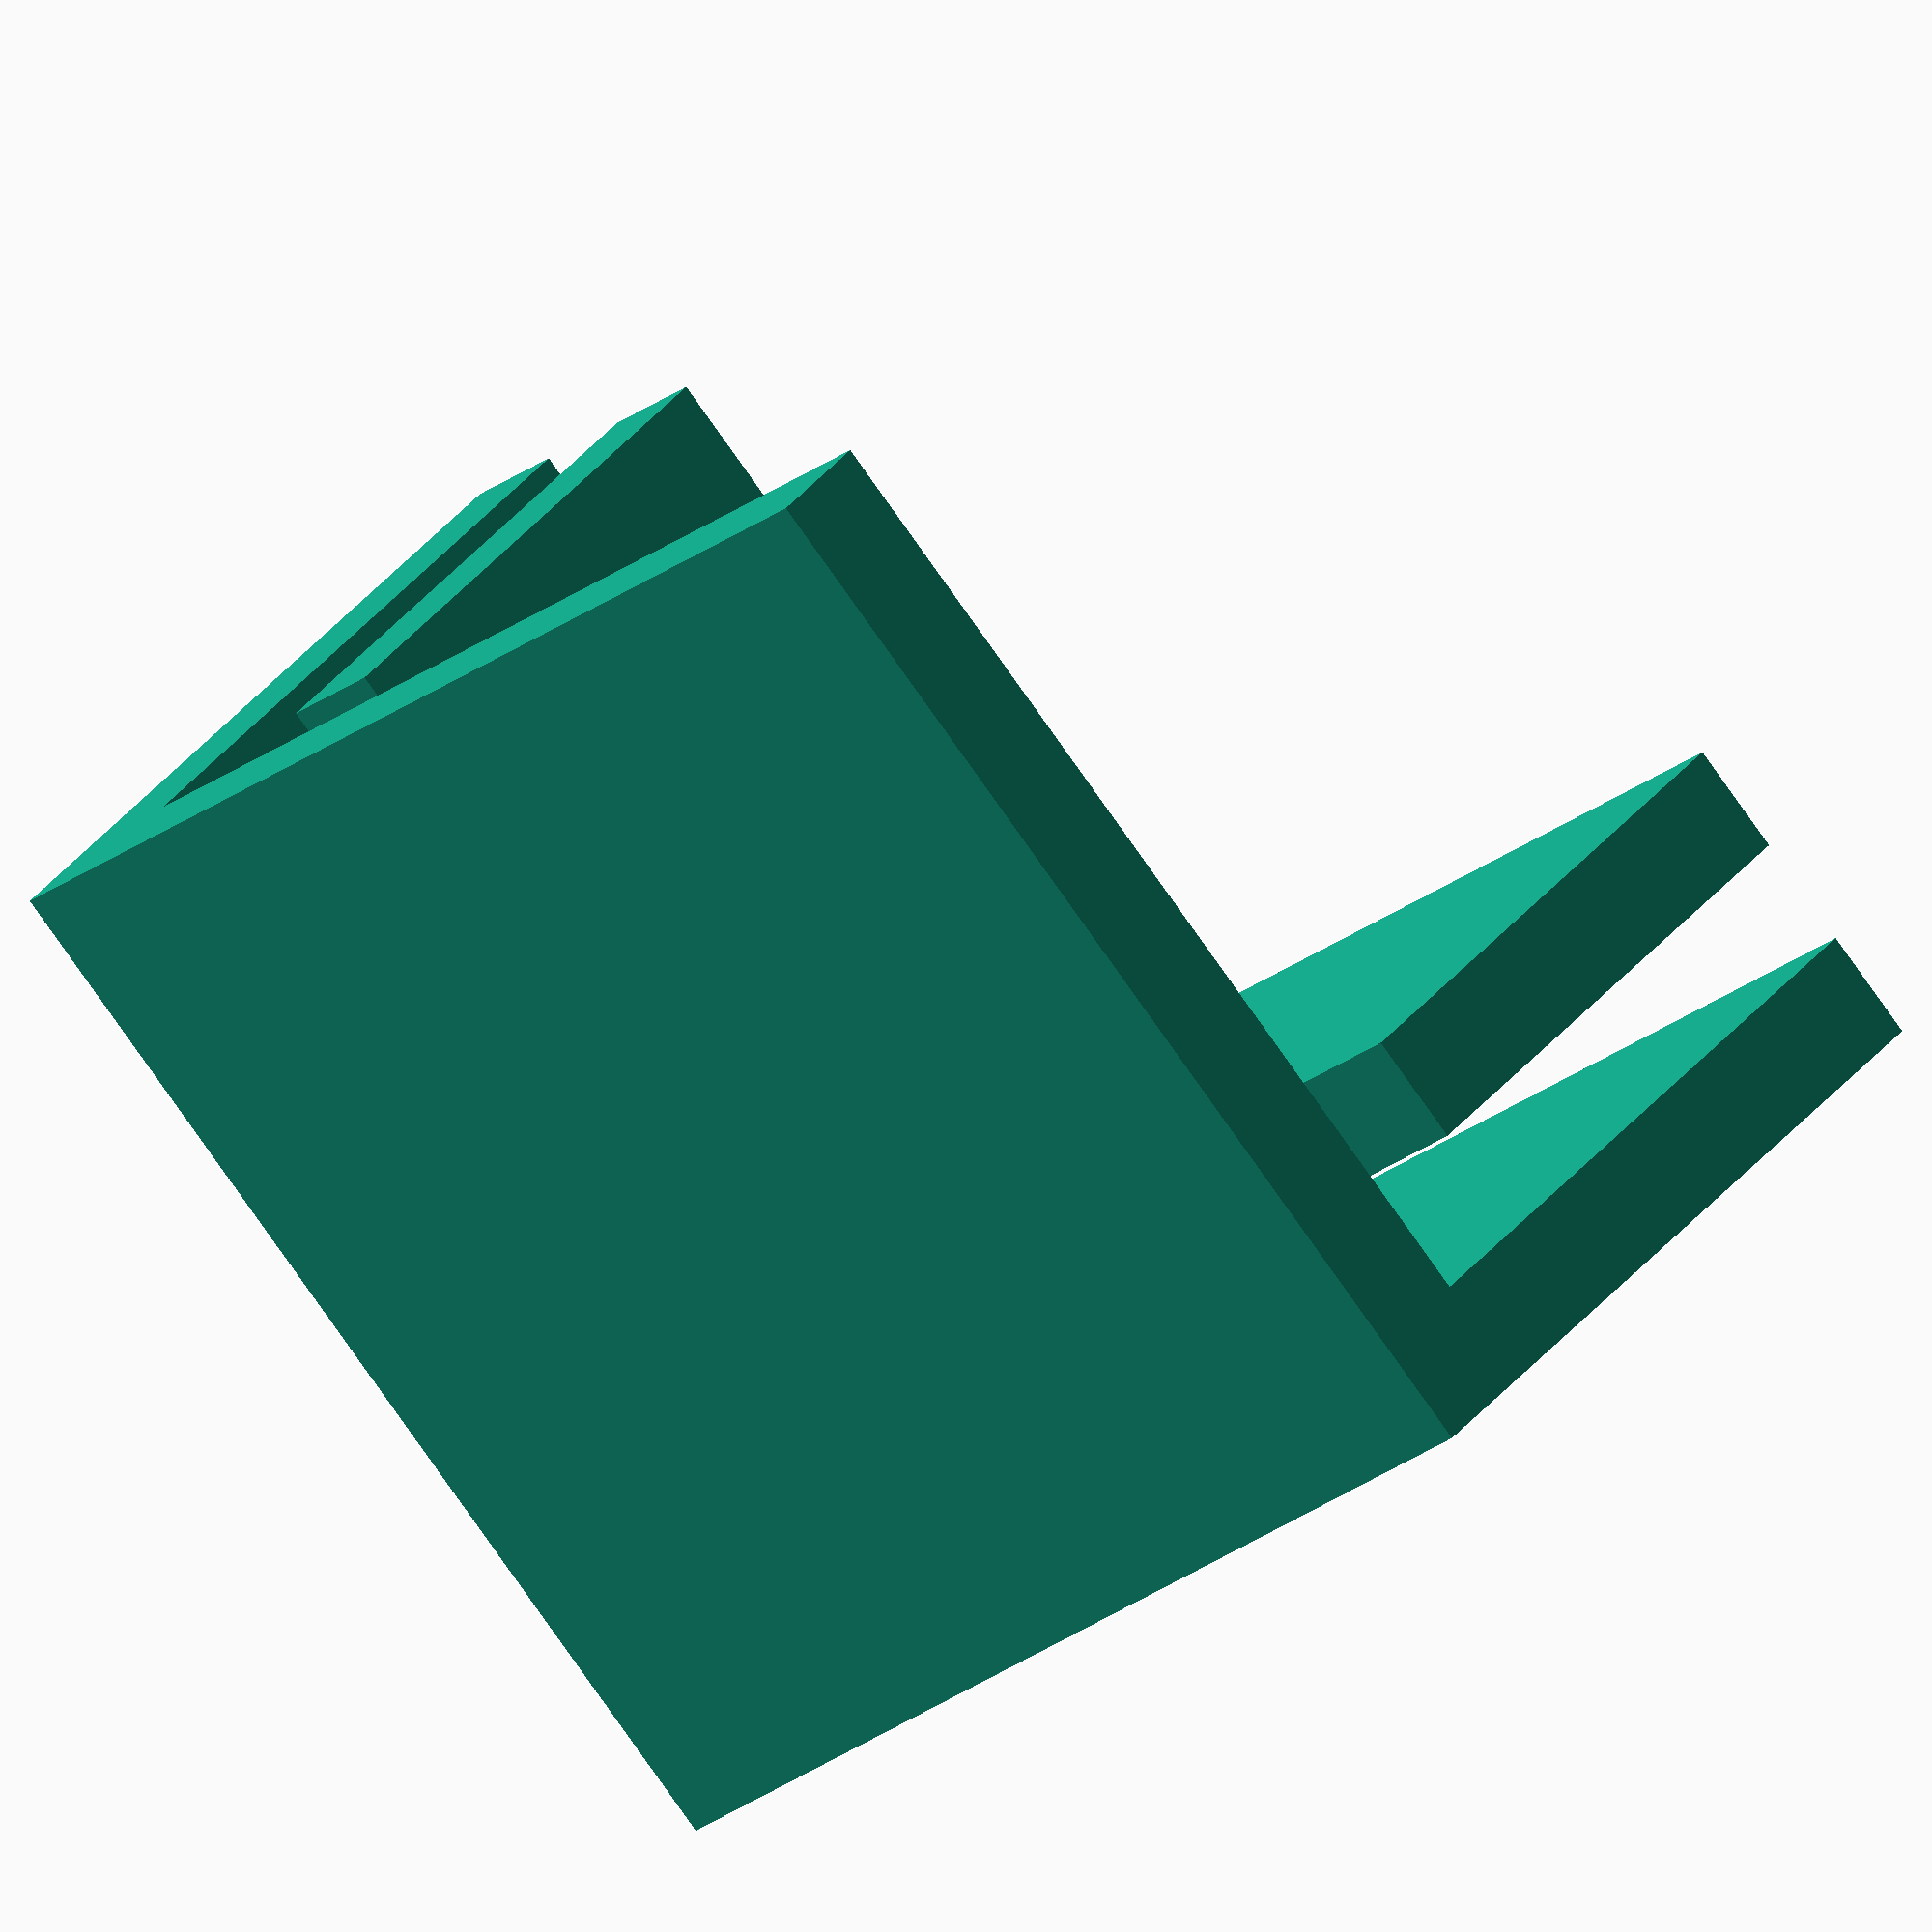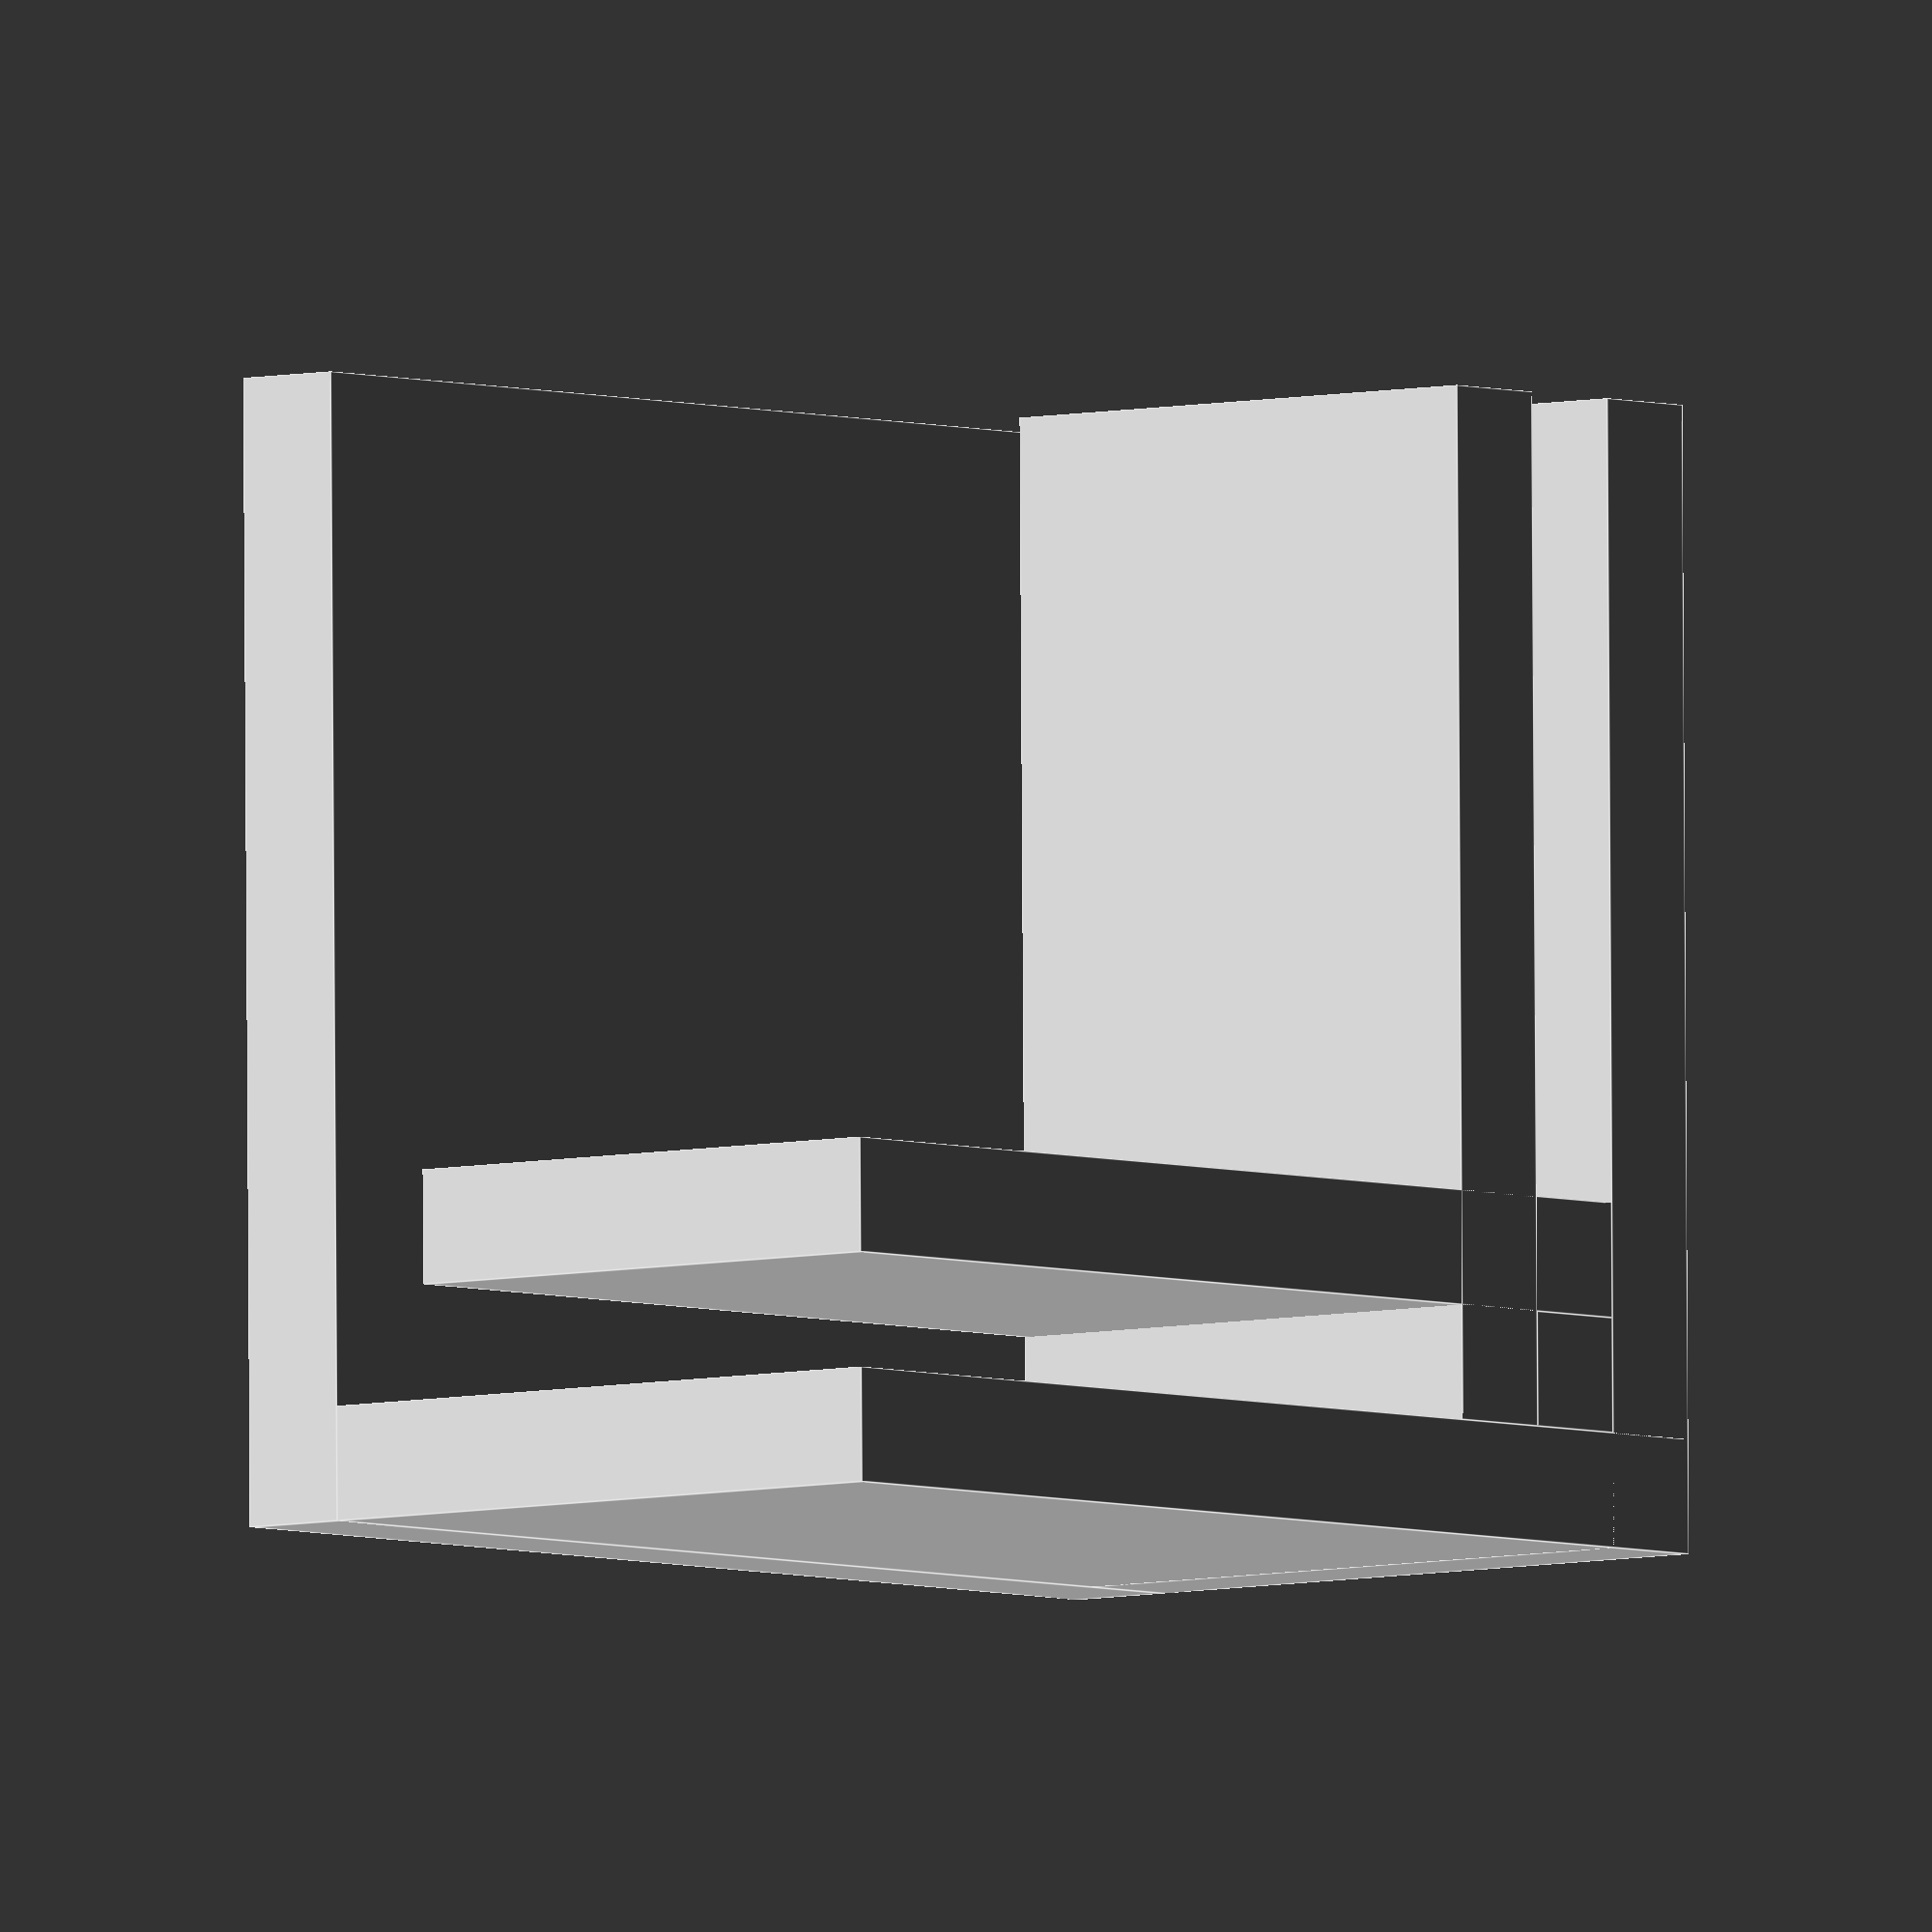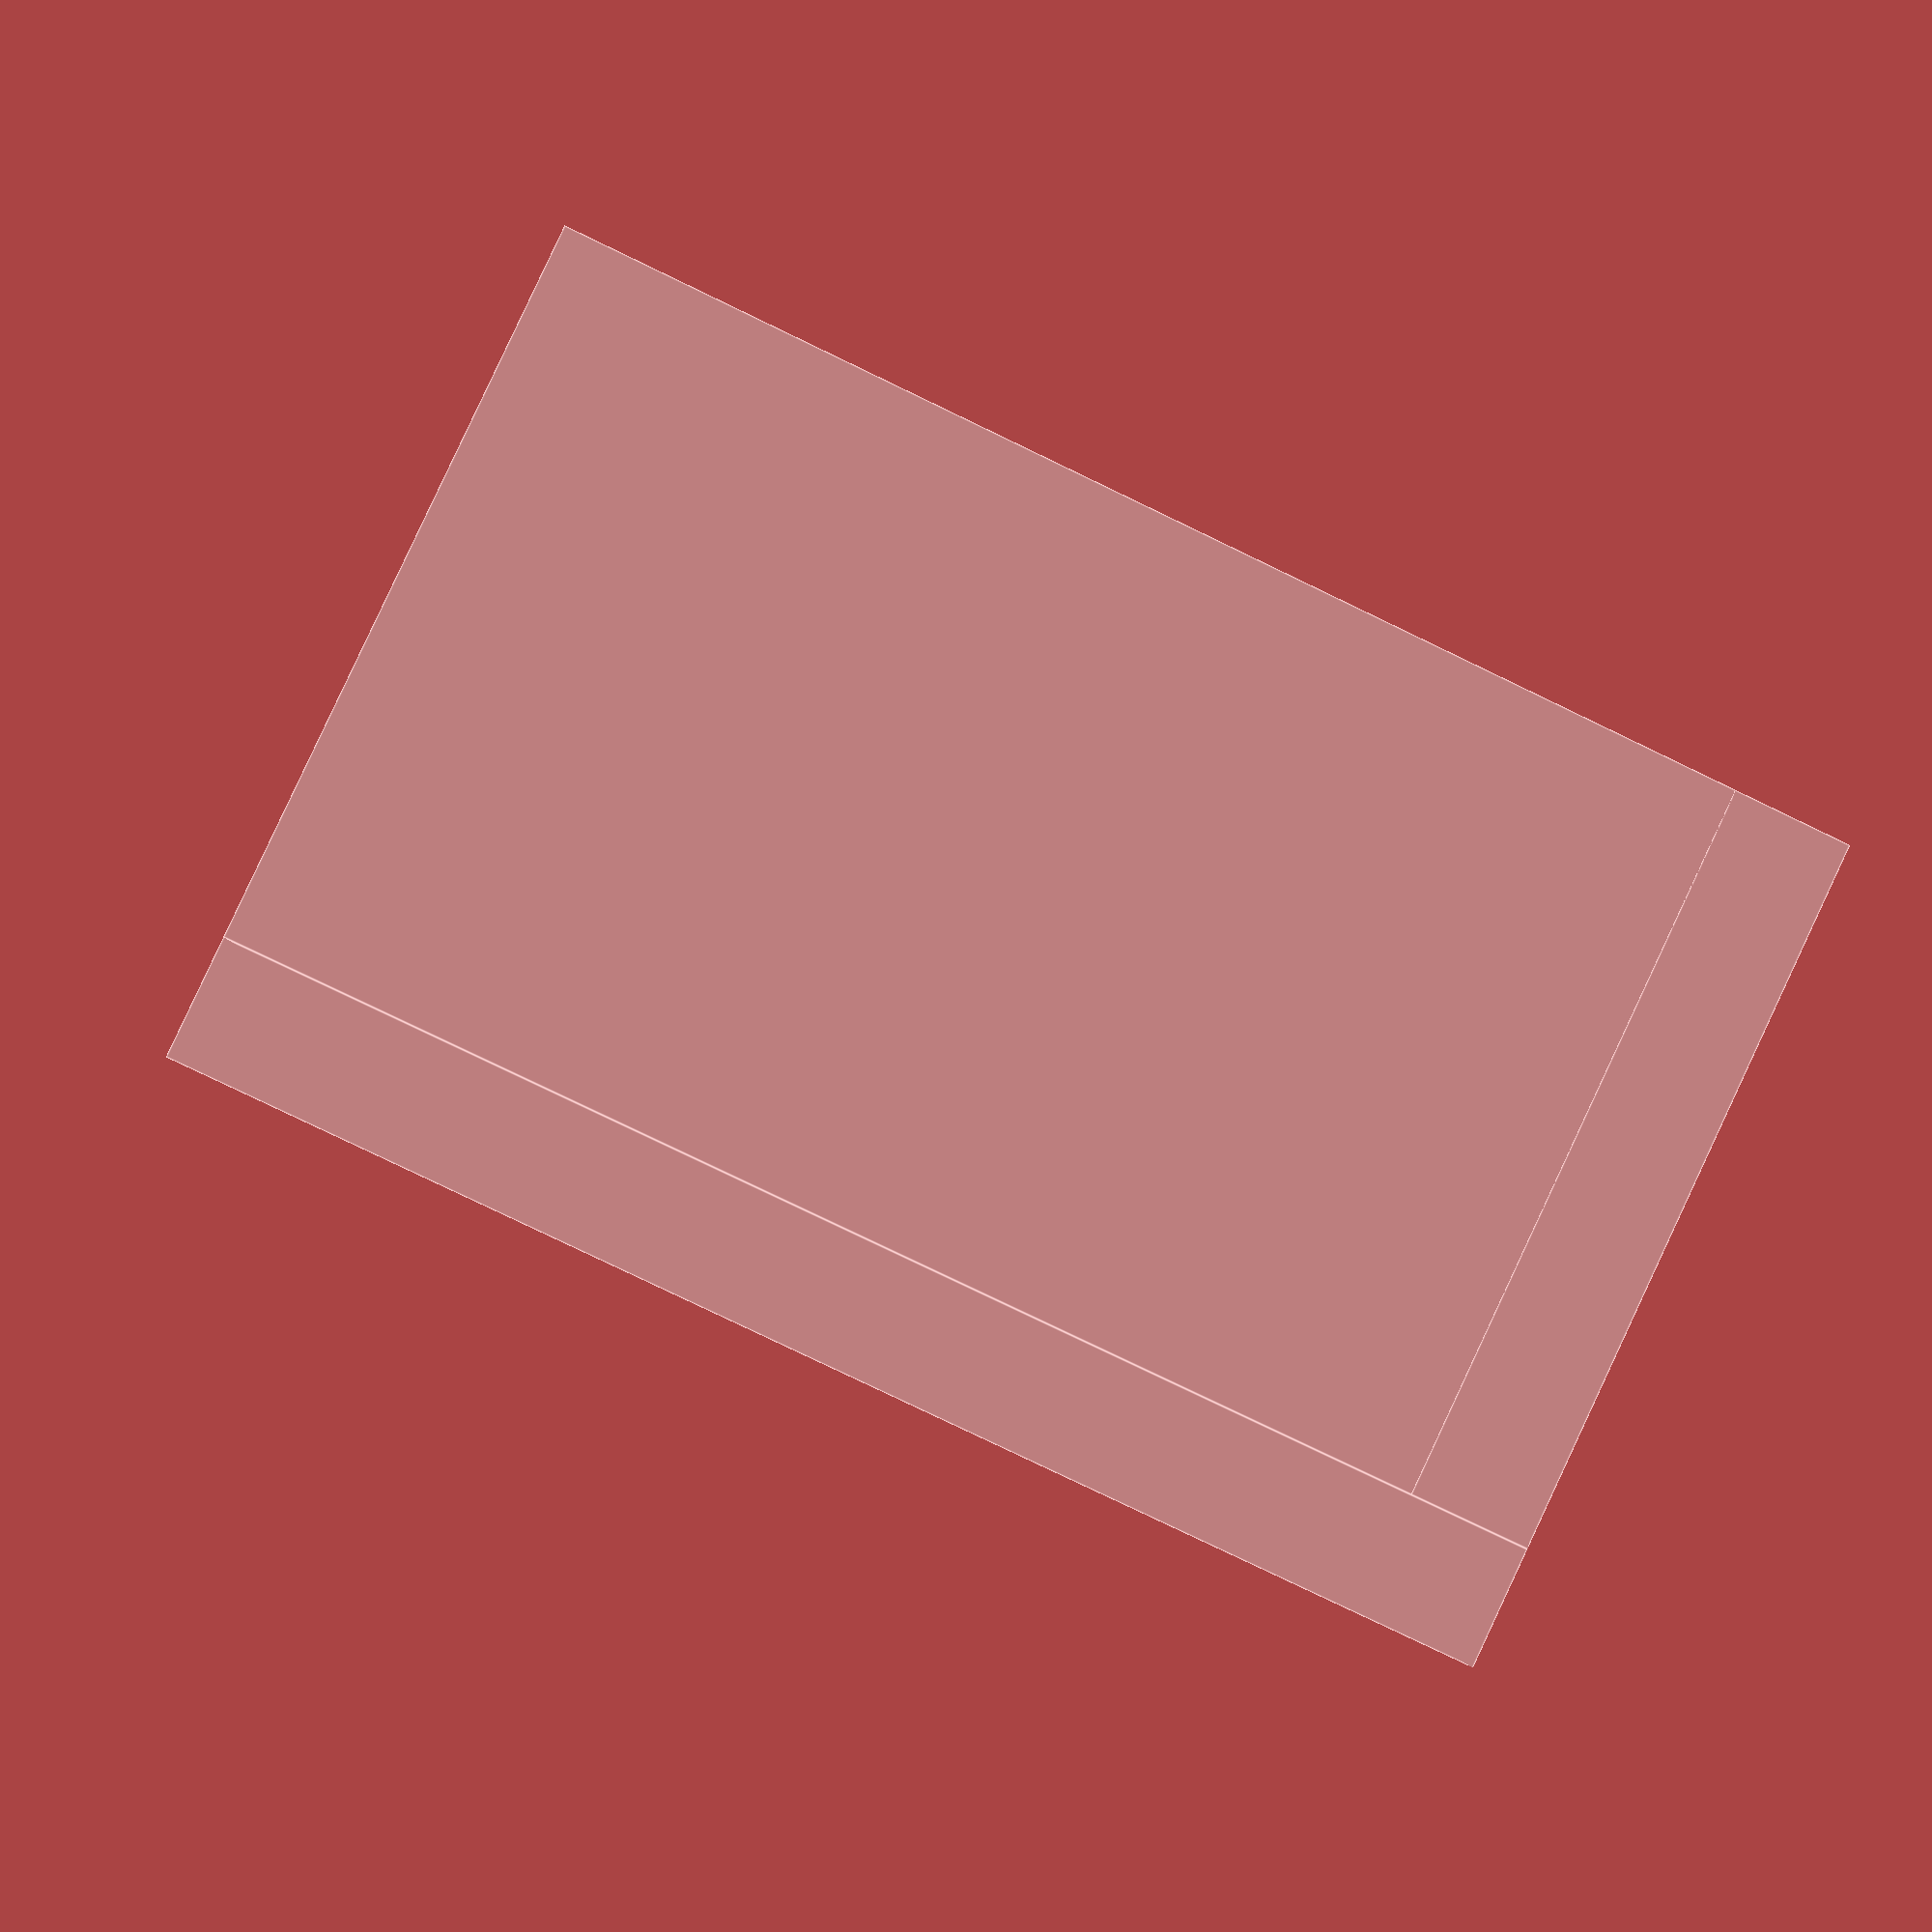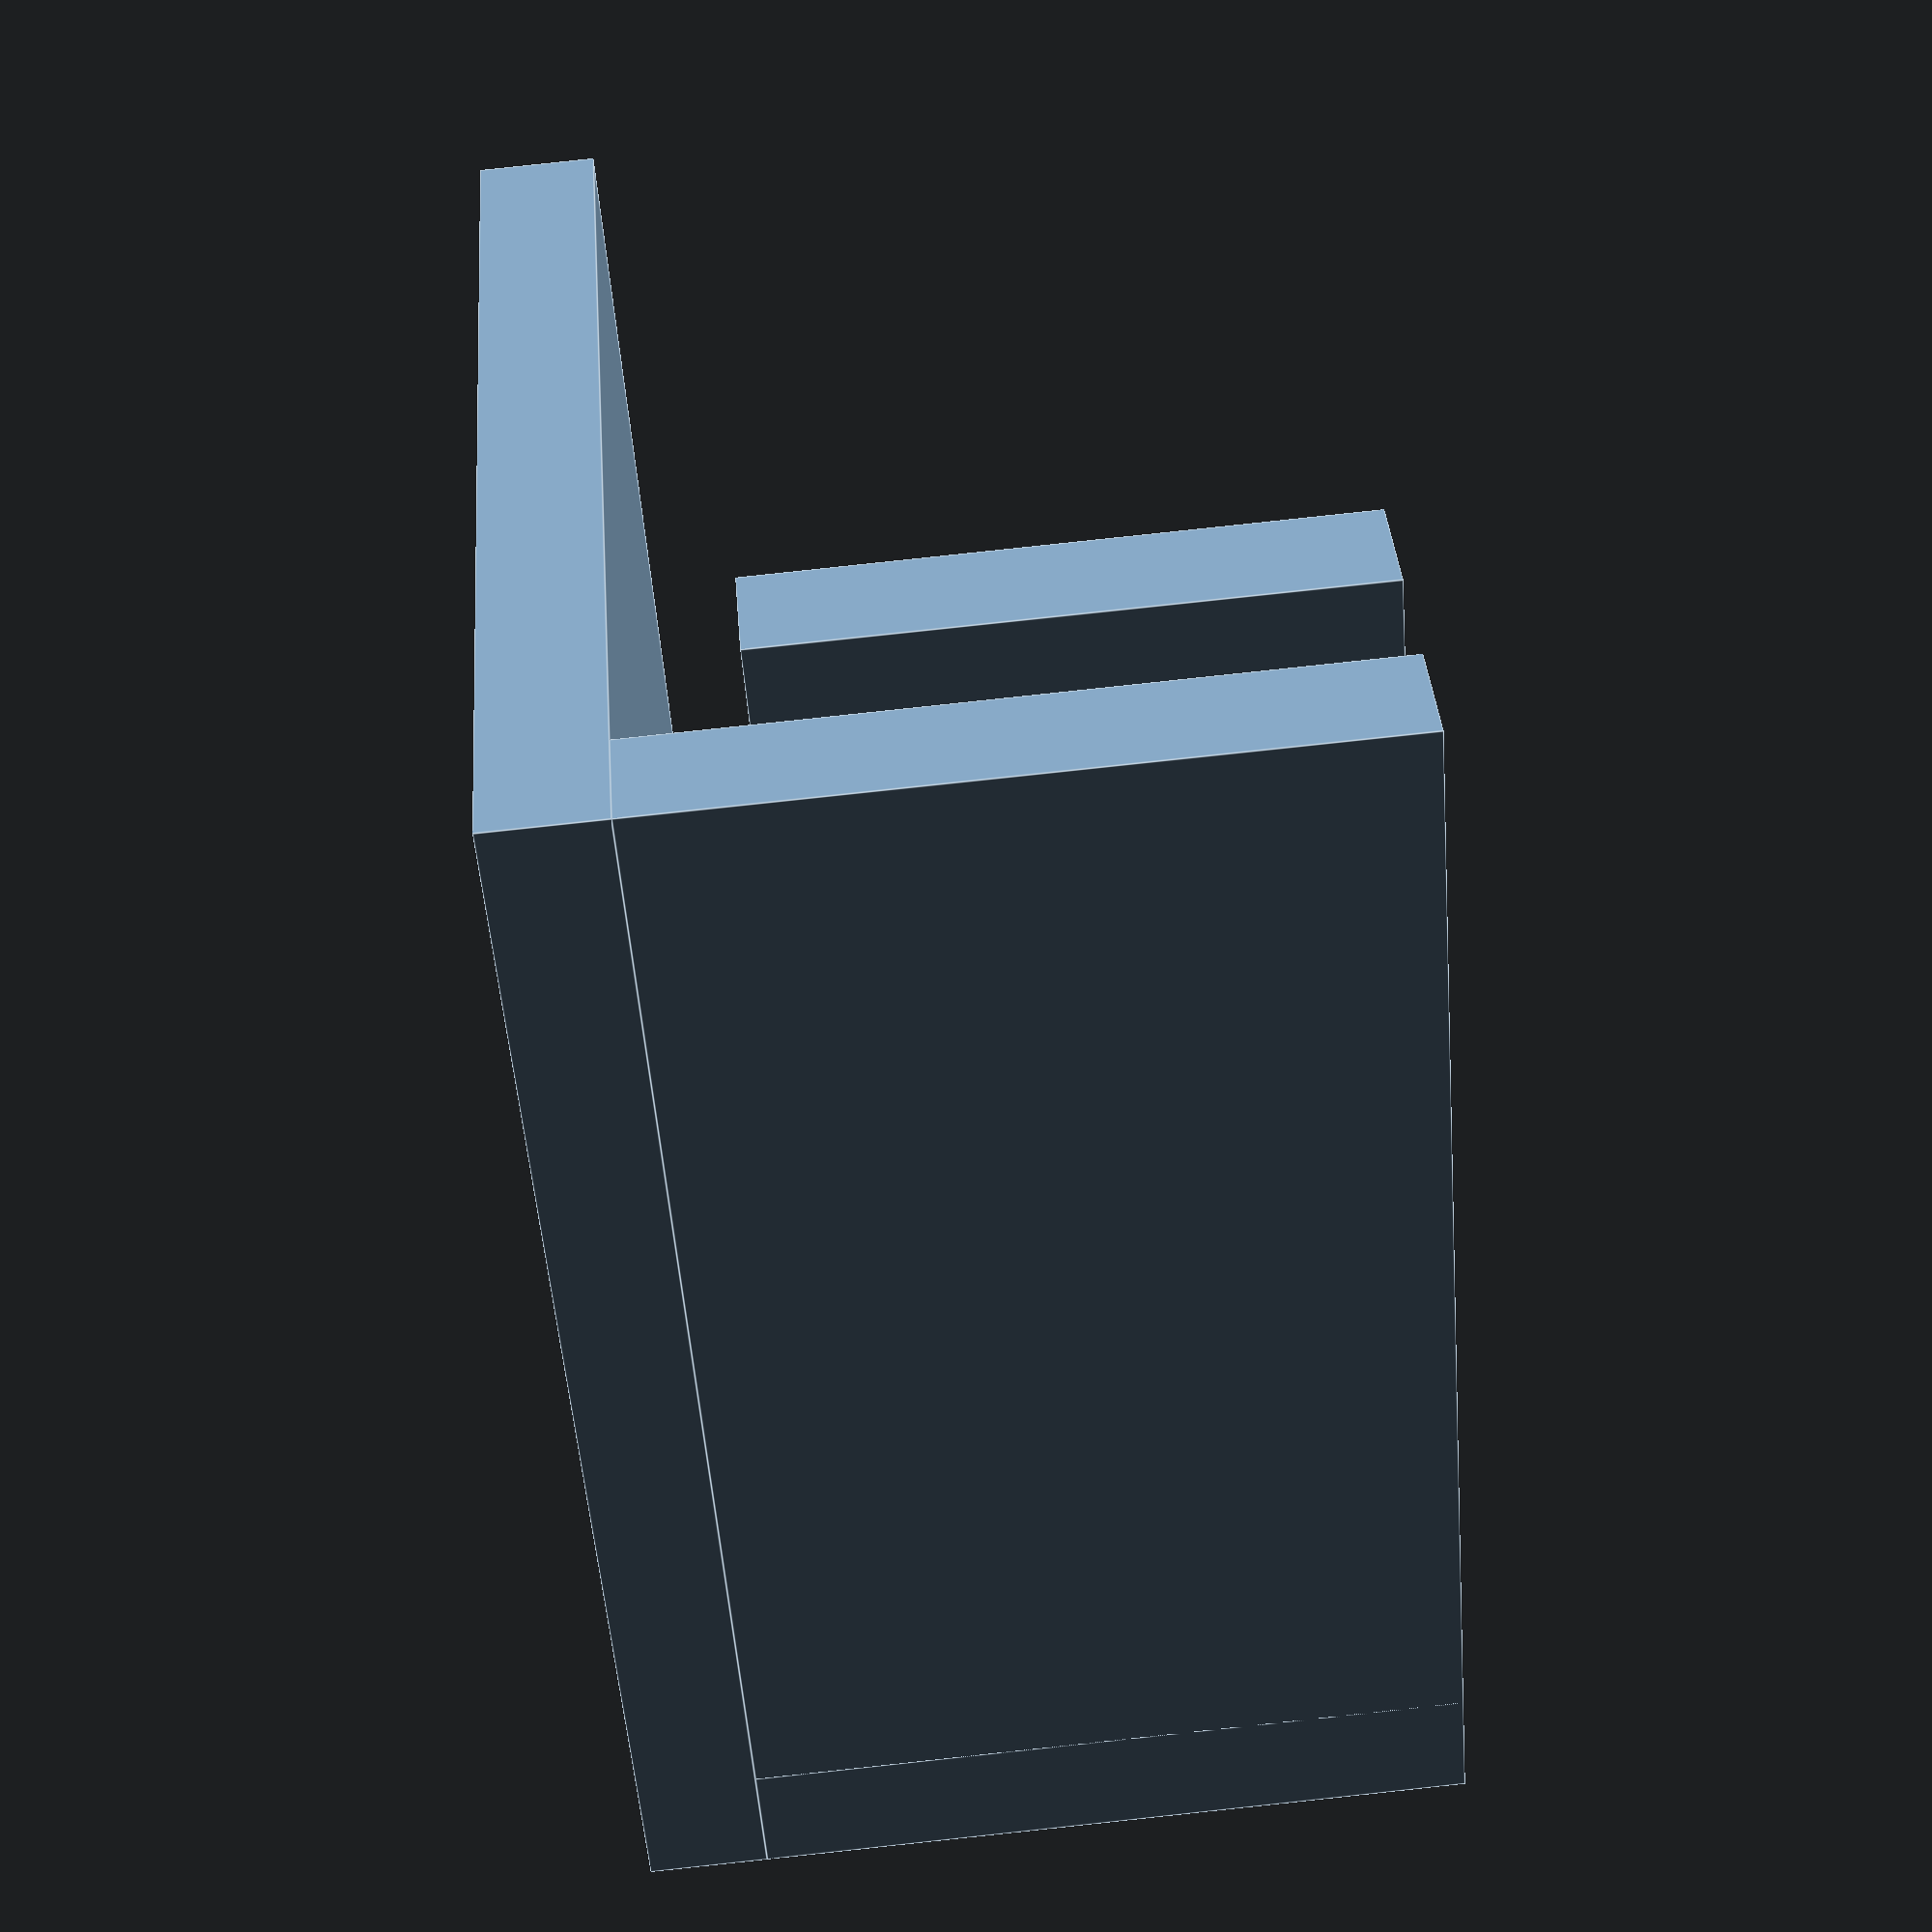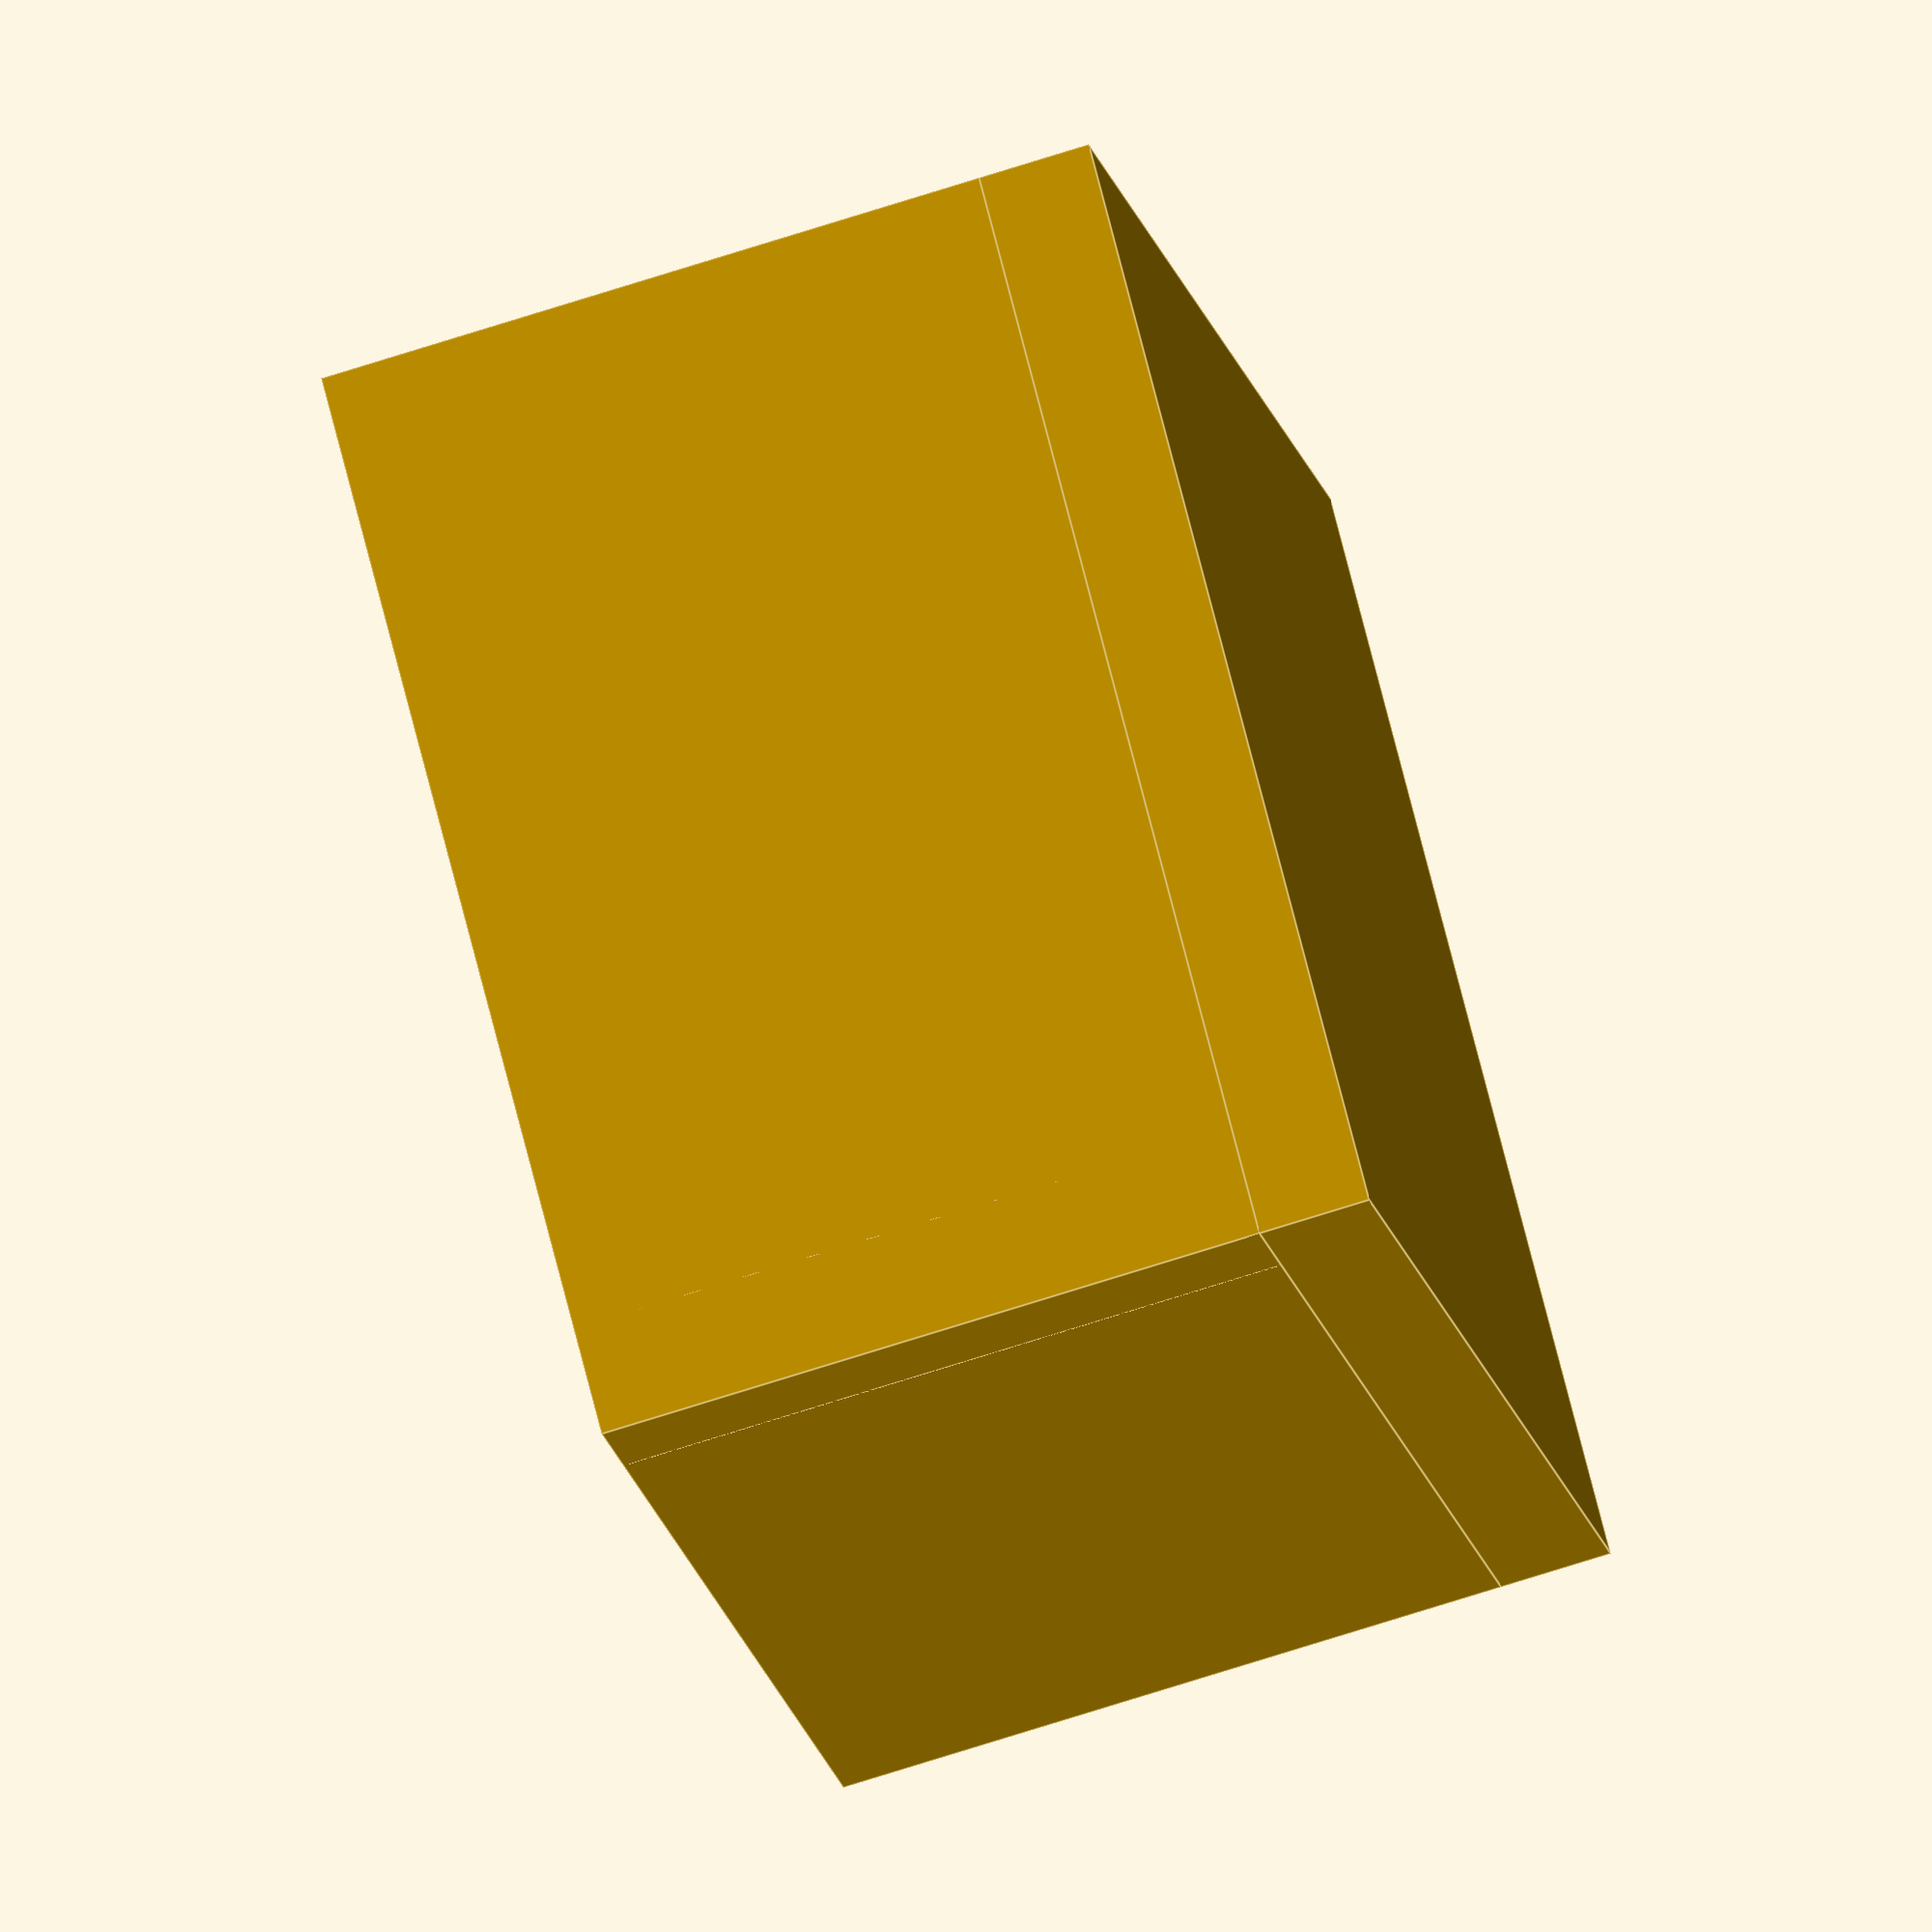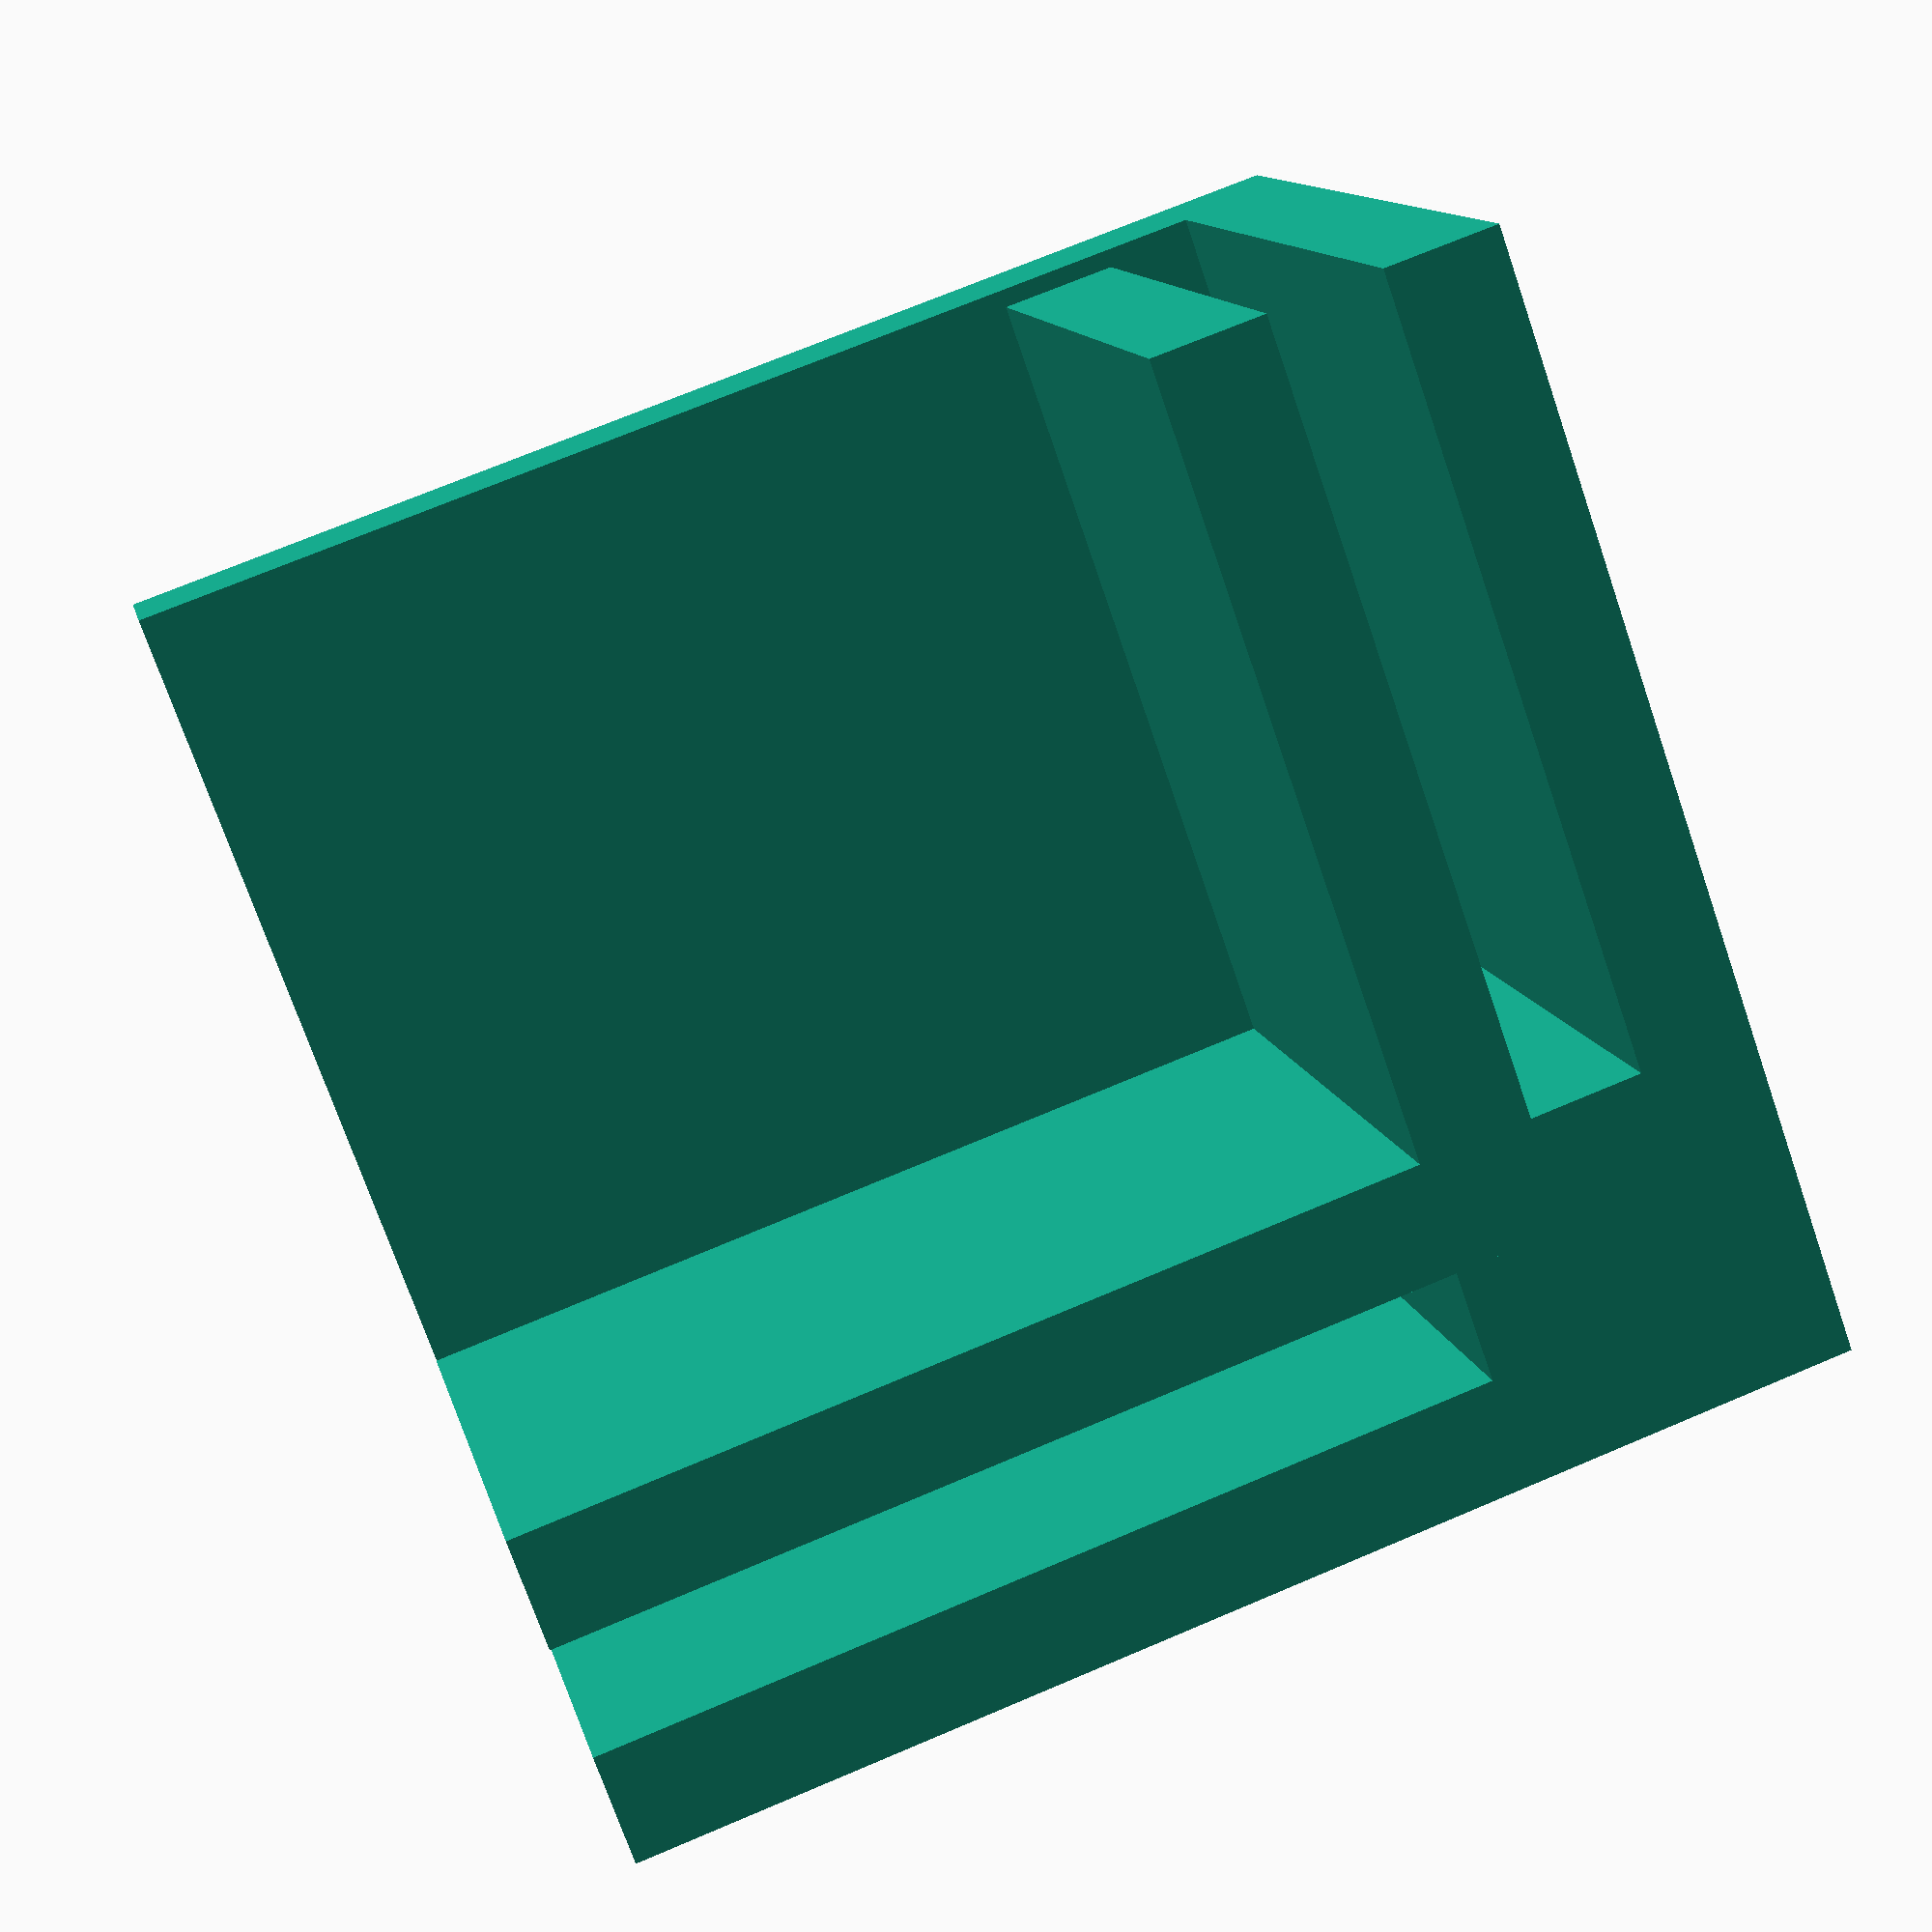
<openscad>
/**
 * Corner join for working sides to bottom
 *  (or top)
 * @author R. S. Doiel, <rsdoiel@gmail.com>
 * copyright (c) 2016 all rights reserved
 * Released under a BSD 2-clause license
 */
cube([2,22,12]);
translate([4,2,2]) {
    cube([2,20,10]);
}
cube([20,2,12]);
translate([2,4,2]) {
    cube([18,2,10]);
}
translate([2,2,2]) {
    cube([2,2,10]);
}
translate([0,0,-2]) {
    cube([20,22,2]);
}

</openscad>
<views>
elev=142.6 azim=134.1 roll=326.1 proj=o view=solid
elev=5.0 azim=269.5 roll=310.7 proj=o view=edges
elev=273.7 azim=84.7 roll=205.1 proj=p view=edges
elev=276.4 azim=46.1 roll=263.9 proj=p view=edges
elev=249.8 azim=141.9 roll=72.0 proj=o view=edges
elev=167.6 azim=70.5 roll=192.4 proj=p view=solid
</views>
